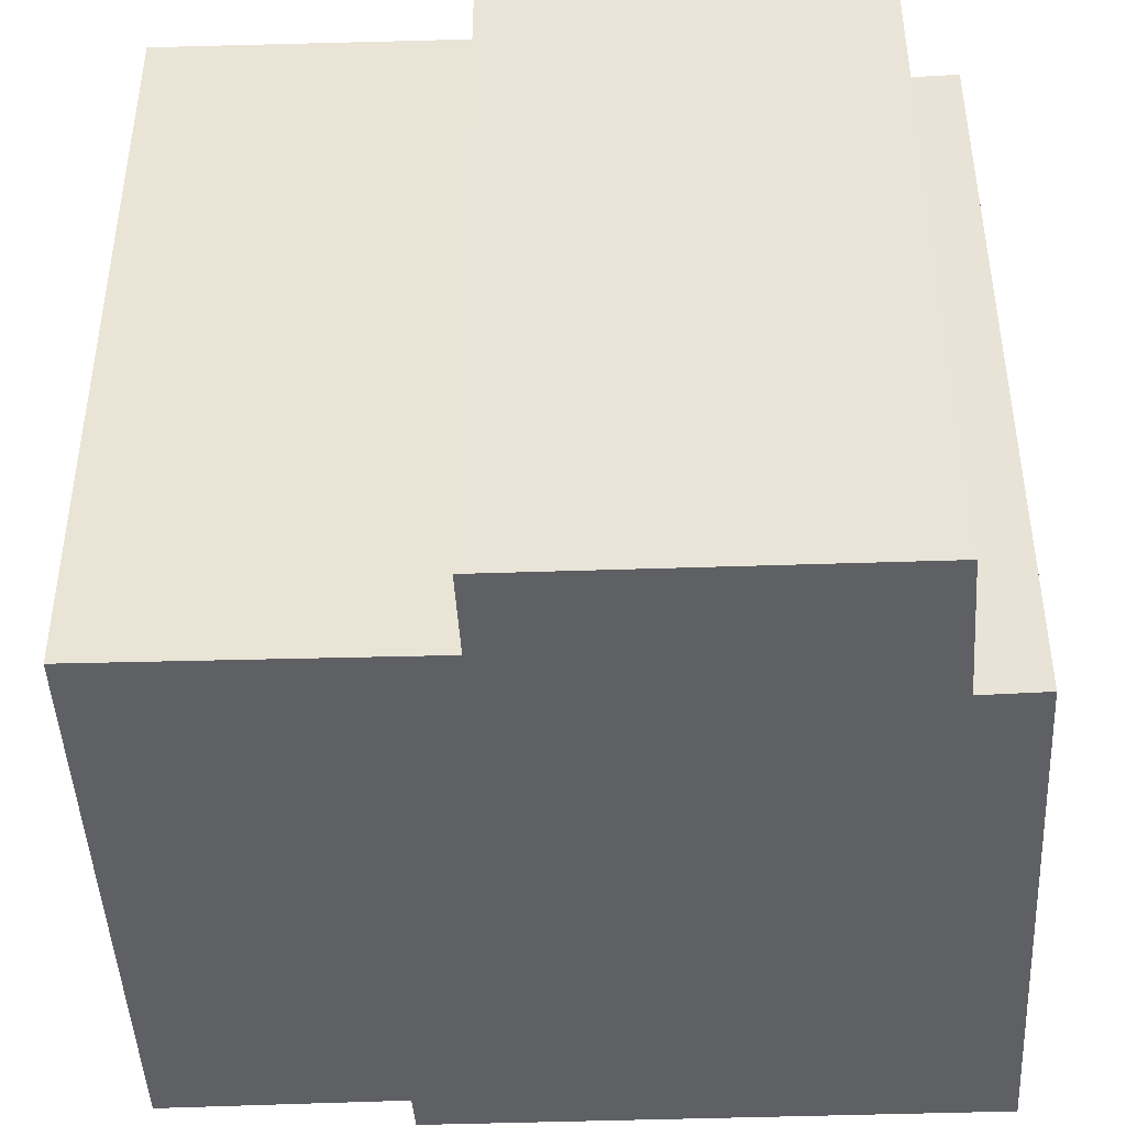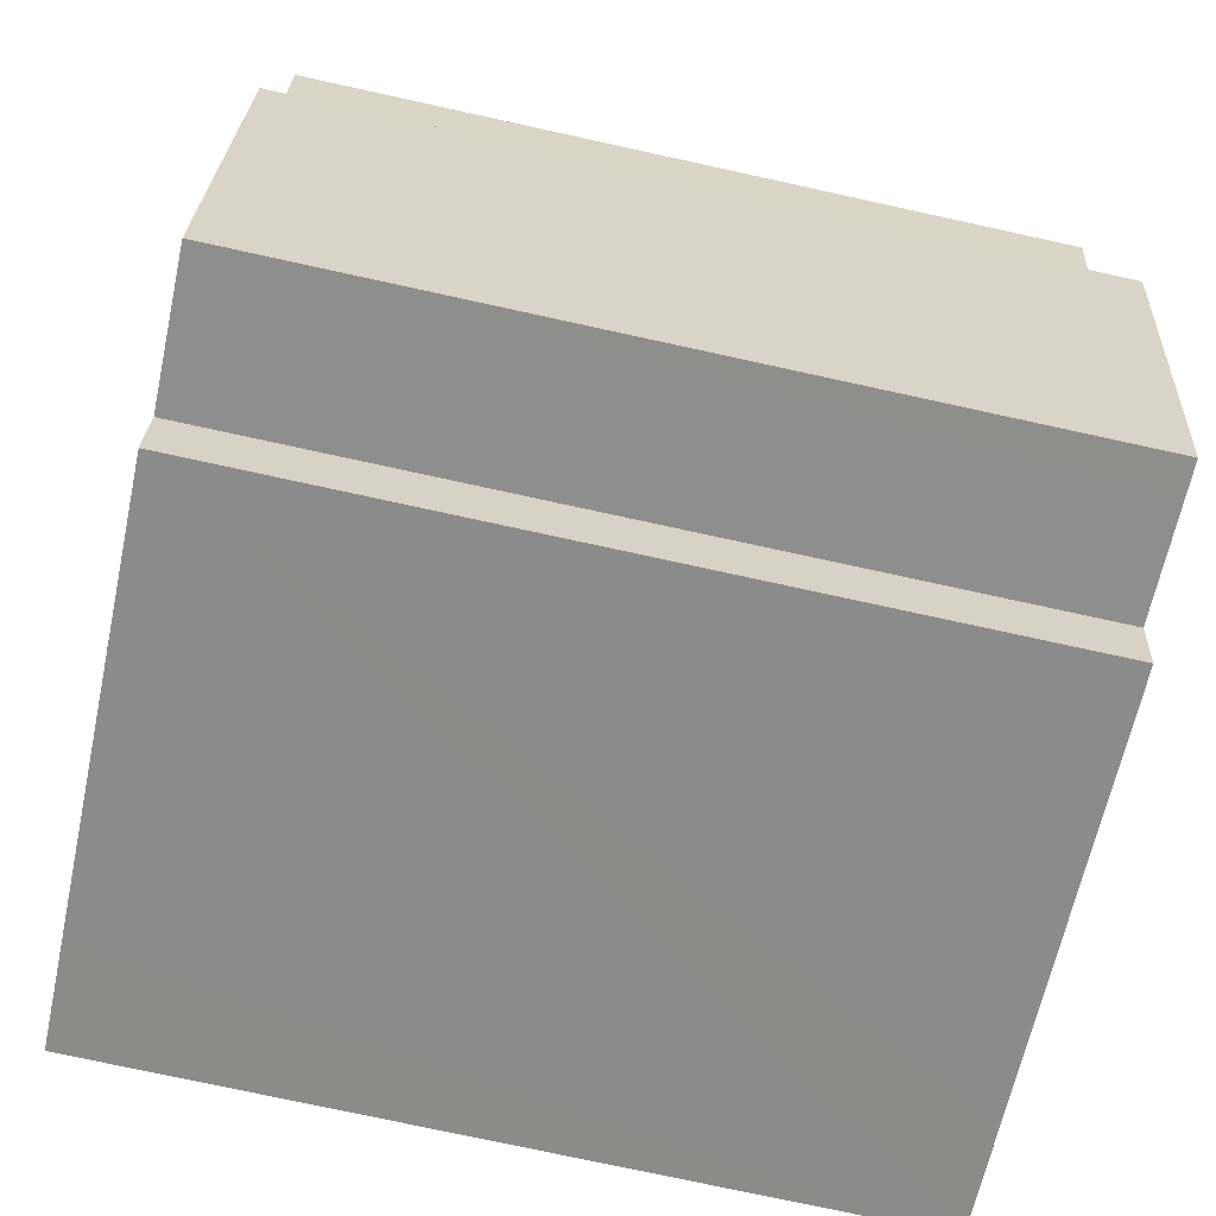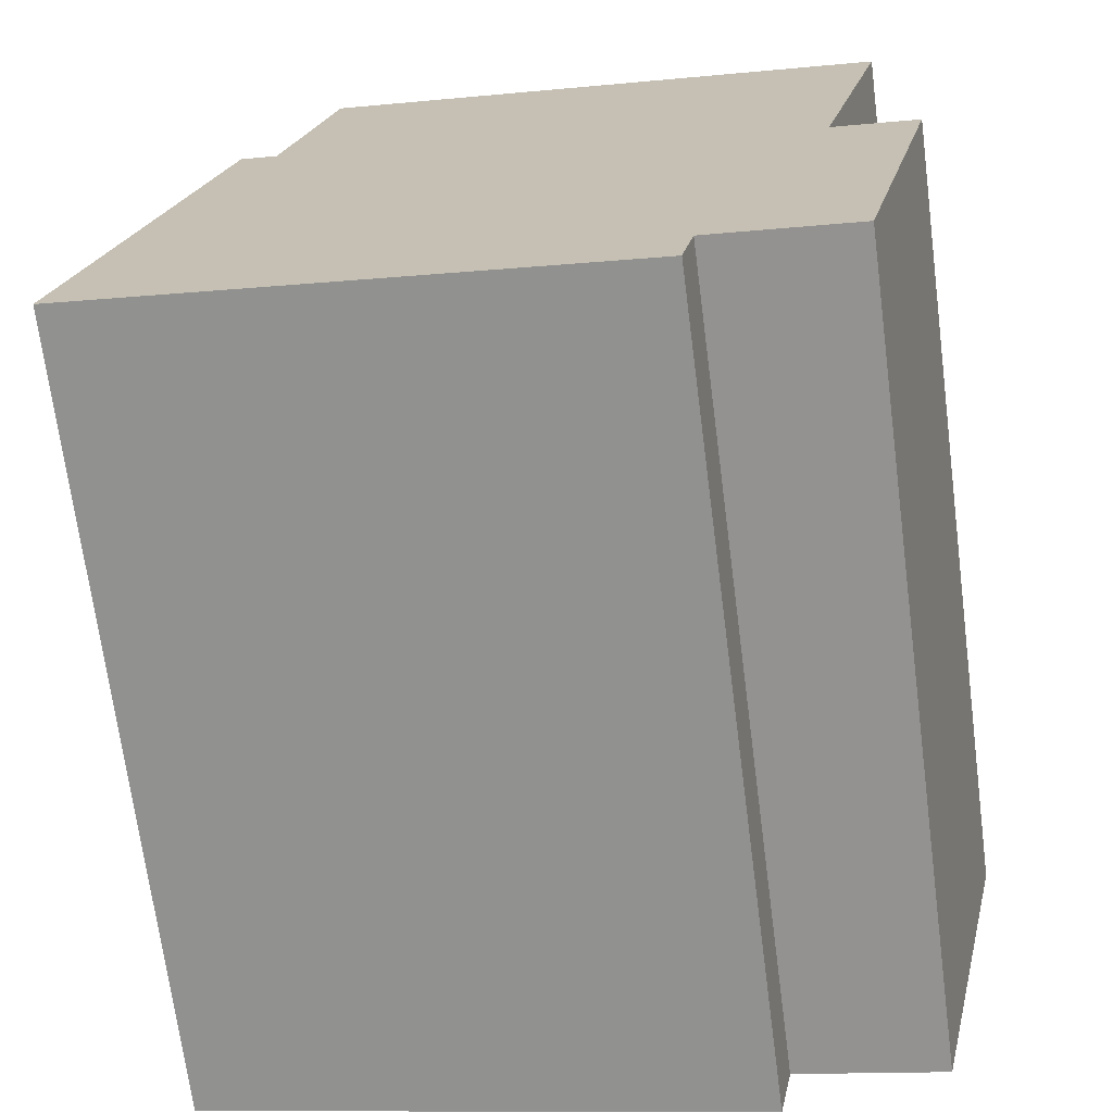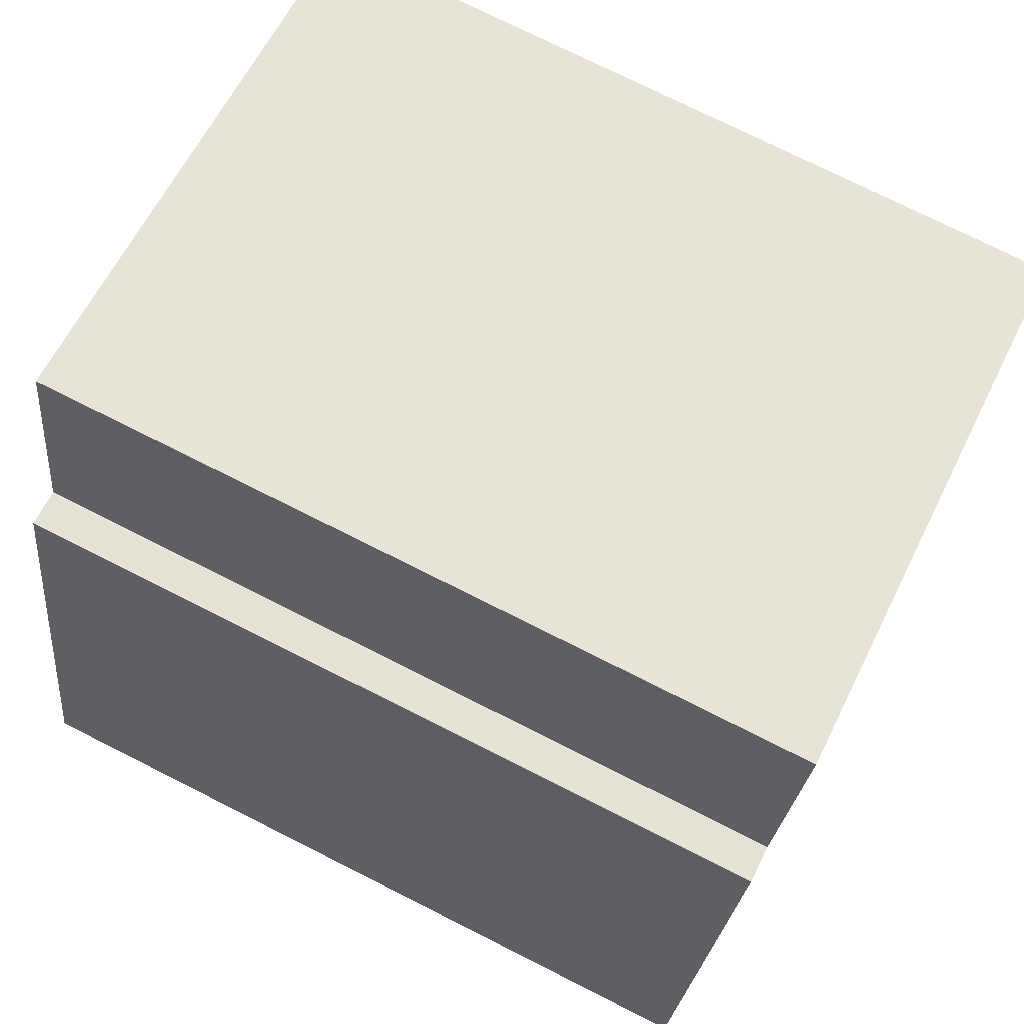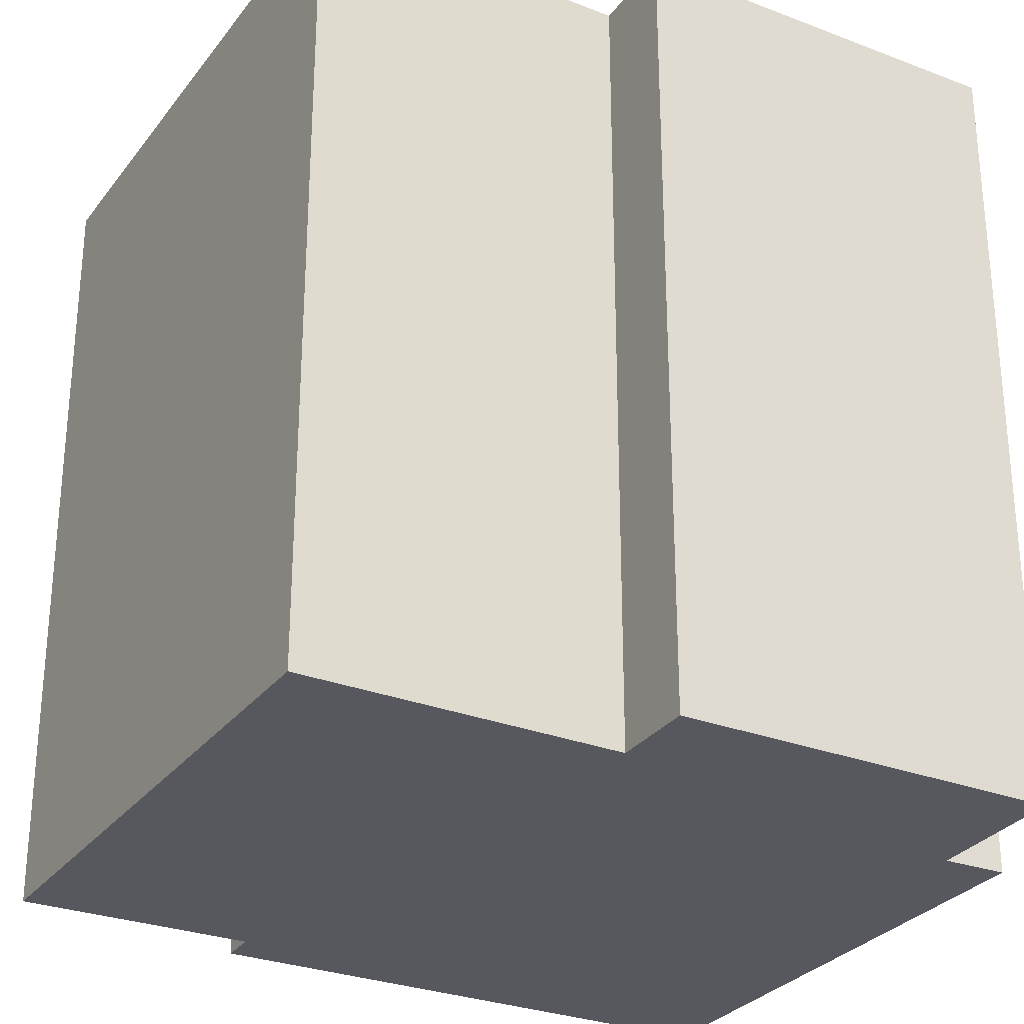
<metadata>
{"format":"obj","ext":"obj","renderer":"f3d","projection":"perspective","resolution":1024,"background":"white","views":[{"elev":-44.7,"azim":105.2,"up":"+Y"},{"elev":-75.9,"azim":77.7,"up":"+Z"},{"elev":-70.1,"azim":7.4,"up":"+Z"},{"elev":75.1,"azim":-63.3,"up":"+Z"},{"elev":-28.9,"azim":73.1,"up":"+Y"}]}
</metadata>
<code>
v  16.71 16.96 13.23
v  3.402 16.96 11.14
v  4.448 16.96 16.01
v  15.36 16.96 -0.751
v  12.02 16.96 -1.169
v  15.98 16.96 1.936
v  12.67 16.96 -1.295
v  14.31 16.96 -1.611
v  15.12 16.96 -1.767
v  0.034 16.96 0.151
v  2.588 16.96 11.29
v  15.14 16.96 6.629
v  0 16.96 1.038e-15
v  2.468 16.96 -0.528
v  4.966 16.96 -1.061
v  16.97 16.96 6.241
v  11.75 16.96 -2.489
v  11.75 16.96 -2.511
v  11.75 1.538e-16 -2.511
v  2.468 3.233e-17 -0.528
v  0 0 0
v  4.966 6.497e-17 -1.061
v  15.12 1.082e-16 -1.767
v  12.67 7.93e-17 -1.295
v  12.02 7.158e-17 -1.169
v  14.31 9.865e-17 -1.611
v  2.588 -6.916e-16 11.29
v  0.034 -9.246e-18 0.151
v  3.402 -6.821e-16 11.14
v  4.448 -9.804e-16 16.01
v  16.71 -8.102e-16 13.23
v  15.14 -4.059e-16 6.629
v  16.97 -3.822e-16 6.241
v  15.98 -1.185e-16 1.936
v  15.36 4.599e-17 -0.751
v  11.75 1.524e-16 -2.489
g defaultobject
f 1 2 3
f 4 5 6
f 5 4 7
f 7 4 8
f 8 4 9
f 2 10 11
f 10 2 1
f 10 1 12
f 10 12 13
f 13 12 14
f 14 12 15
f 15 12 16
f 15 16 6
f 15 6 5
f 15 5 17
f 15 17 18
f 19 15 18
f 15 19 14
f 14 19 13
f 13 19 20
f 13 20 21
f 20 19 22
f 23 8 9
f 8 23 7
f 7 23 5
f 5 23 24
f 5 24 25
f 24 23 26
f 21 10 13
f 10 21 11
f 11 21 27
f 27 21 28
f 29 3 2
f 3 29 30
f 27 2 11
f 2 27 29
f 30 1 3
f 1 30 31
f 32 16 12
f 16 32 33
f 31 12 1
f 12 31 32
f 33 6 16
f 6 33 4
f 4 33 9
f 9 33 34
f 9 34 35
f 9 35 23
f 17 19 18
f 19 17 5
f 19 5 36
f 36 5 25
f 35 26 23
f 26 35 34
f 26 34 24
f 24 34 33
f 24 33 25
f 36 22 19
f 22 36 25
f 22 25 33
f 22 33 32
f 22 32 31
f 22 31 20
f 20 31 30
f 20 30 29
f 20 29 21
f 21 29 28
f 27 28 29

</code>
